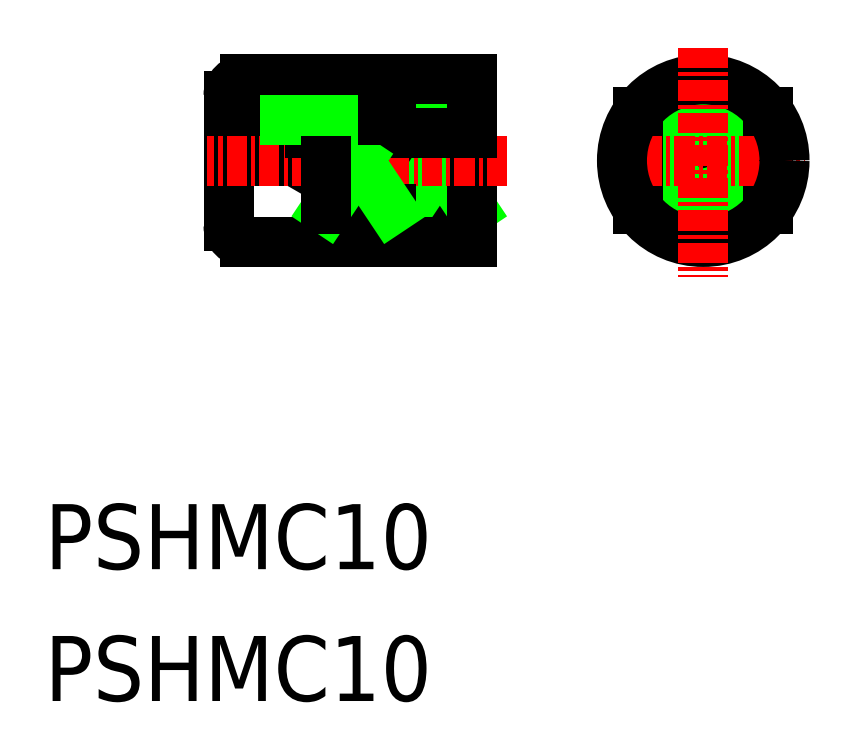
<metadata>
{"format":"dxf","ext":"dxf","renderer":"ezdxf+matplotlib","layout":"modelspace","background":"white","min_lineweight":24,"dpi":150}
</metadata>
<code>
0
SECTION
2
ENTITIES
0
TEXT
8
0
10
-124.8
20
1549
30
0
40
4
1
PSHMC10
0
TEXT
8
0
10
-124.8
20
1541
30
0
40
4
1
PSHMC10
0
CIRCLE
8
0
10
-84.28
20
1574
30
0
40
1.7
0
CIRCLE
8
0
10
-84.28
20
1574
30
0
40
2
0
LINE
8
0
10
-80.28
20
1577
30
0
11
-80.28
21
1571
31
0
0
LINE
8
0
10
-88.28
20
1577
30
0
11
-88.28
21
1571
31
0
0
LINE
8
0
10
-104.5
20
1576
30
0
11
-104.5
21
1574
31
0
0
LINE
8
0
10
-104.5
20
1576
30
0
11
-98.48
21
1576
31
0
0
LINE
8
0
10
-98.48
20
1571
30
0
11
-102.5
21
1571
31
0
0
LINE
8
0
10
-100.5
20
1574
30
0
11
-98.48
21
1571
31
0
0
LINE
8
0
10
-102.5
20
1574
30
0
11
-102.5
21
1571
31
0
0
LINE
8
0
10
-103.5
20
1569
30
0
11
-103.5
21
1574
31
0
0
LINE
8
0
10
-102.5
20
1571
30
0
11
-100.5
21
1574
31
0
0
LINE
8
0
10
-103.5
20
1579
30
0
11
-103.5
21
1576
31
0
0
LINE
8
0
10
-98.48
20
1579
30
0
11
-98.48
21
1569
31
0
0
LINE
8
CENTER
10
-90.05
20
1574
30
0
11
-78.03
21
1574
31
0
0
CIRCLE
8
0
10
-84.28
20
1574
30
0
40
5
0
LINE
8
CENTER
10
-84.28
20
1581
30
0
11
-84.28
21
1567
31
0
0
ARC
8
0
10
-112.5
20
1578
30
0
40
1
50
90
51
180
0
LINE
8
0
10
-108.5
20
1576
30
0
11
-108.5
21
1574
31
0
0
LINE
8
0
10
-108.5
20
1576
30
0
11
-109.5
21
1574
31
0
0
LINE
8
0
10
-110.5
20
1576
30
0
11
-110.5
21
1574
31
0
0
LINE
8
0
10
-109.5
20
1577
30
0
11
-110.5
21
1576
31
0
0
ARC
8
0
10
-112.5
20
1570
30
0
40
1
50
180
51
270
0
LINE
8
0
10
-113.5
20
1578
30
0
11
-113.5
21
1570
31
0
0
LINE
8
CENTER
10
-96.34
20
1574
30
0
11
-114.8
21
1574
31
0
0
LINE
8
0
10
-109.5
20
1577
30
0
11
-104
21
1577
31
0
0
LINE
8
0
10
-108.5
20
1576
30
0
11
-98.48
21
1576
31
0
0
LINE
8
0
10
-112.5
20
1579
30
0
11
-98.48
21
1579
31
0
0
LINE
8
0
10
-112.5
20
1569
30
0
11
-98.48
21
1569
31
0
0
LINE
8
0
10
-104
20
1576
30
0
11
-103.5
21
1576
31
0
0
LINE
8
0
10
-104
20
1576
30
0
11
-110
21
1576
31
0
0
LINE
8
0
10
-103.5
20
1571
30
0
11
-107.5
21
1571
31
0
0
LINE
8
0
10
-105.5
20
1574
30
0
11
-103.5
21
1571
31
0
0
LINE
8
0
10
-107.5
20
1571
30
0
11
-105.5
21
1574
31
0
0
LINE
8
0
10
-107.5
20
1574
30
0
11
-107.5
21
1571
31
0
0
LINE
8
0
10
-104
20
1577
30
0
11
-104
21
1576
31
0
0
VIEWPORT
8
0
10
5.722
20
4.008
30
0
40
13.18
41
8.746
68
     1
69
     1
0
VIEWPORT
8
0
10
5.722
20
4.008
30
0
40
9.155
41
6.413
68
     2
69
     2
0
ENDSEC
0
EOF

</code>
